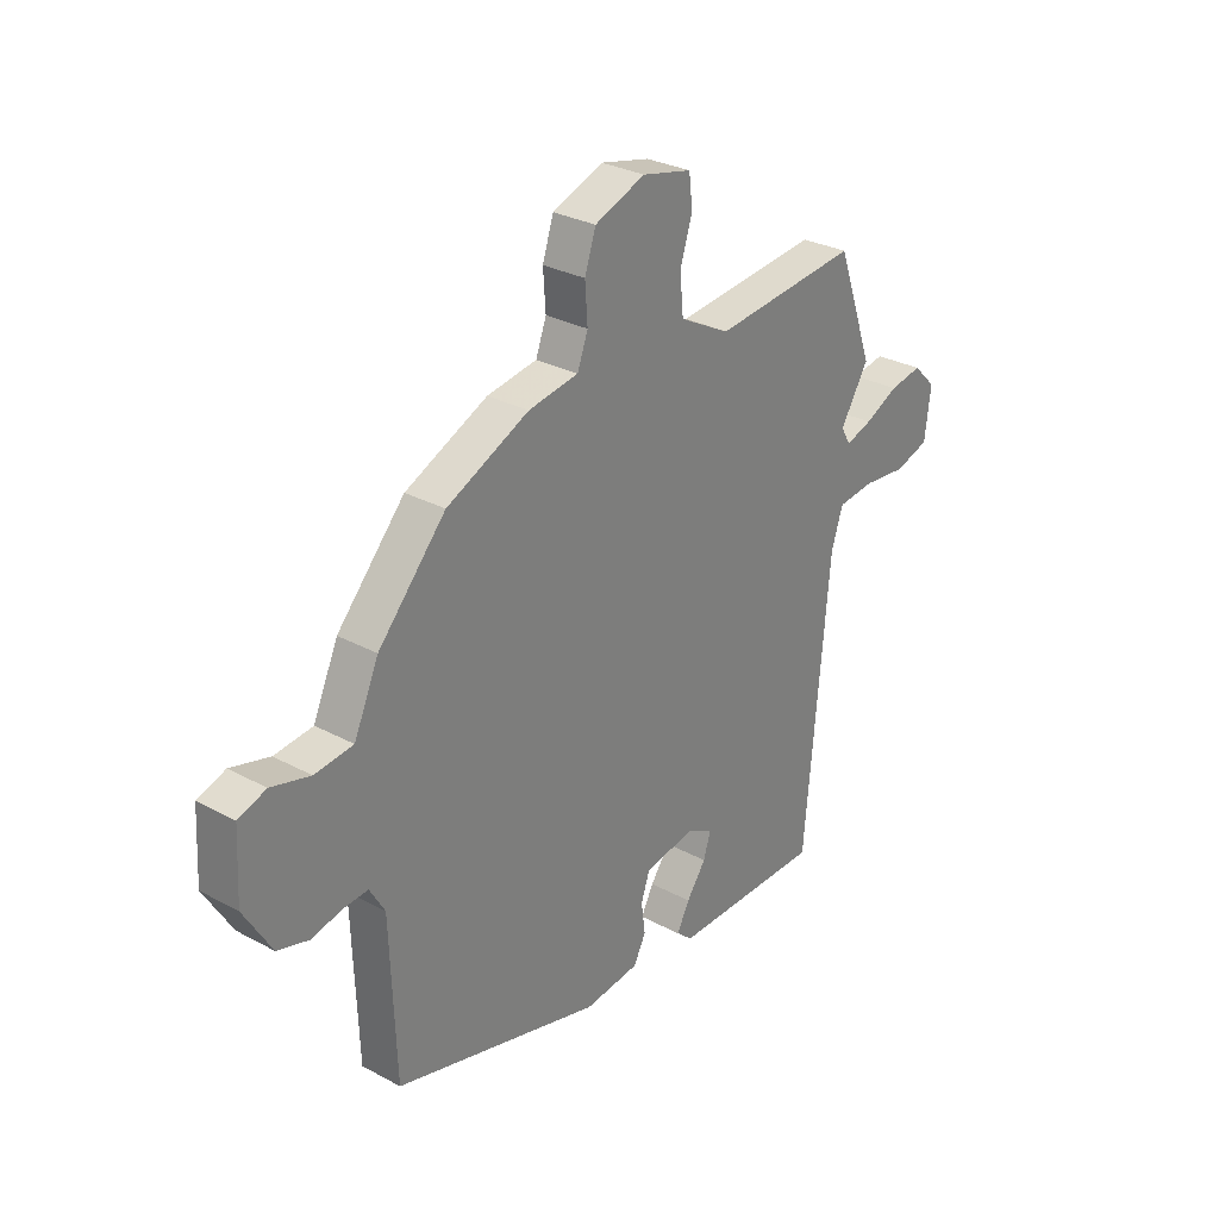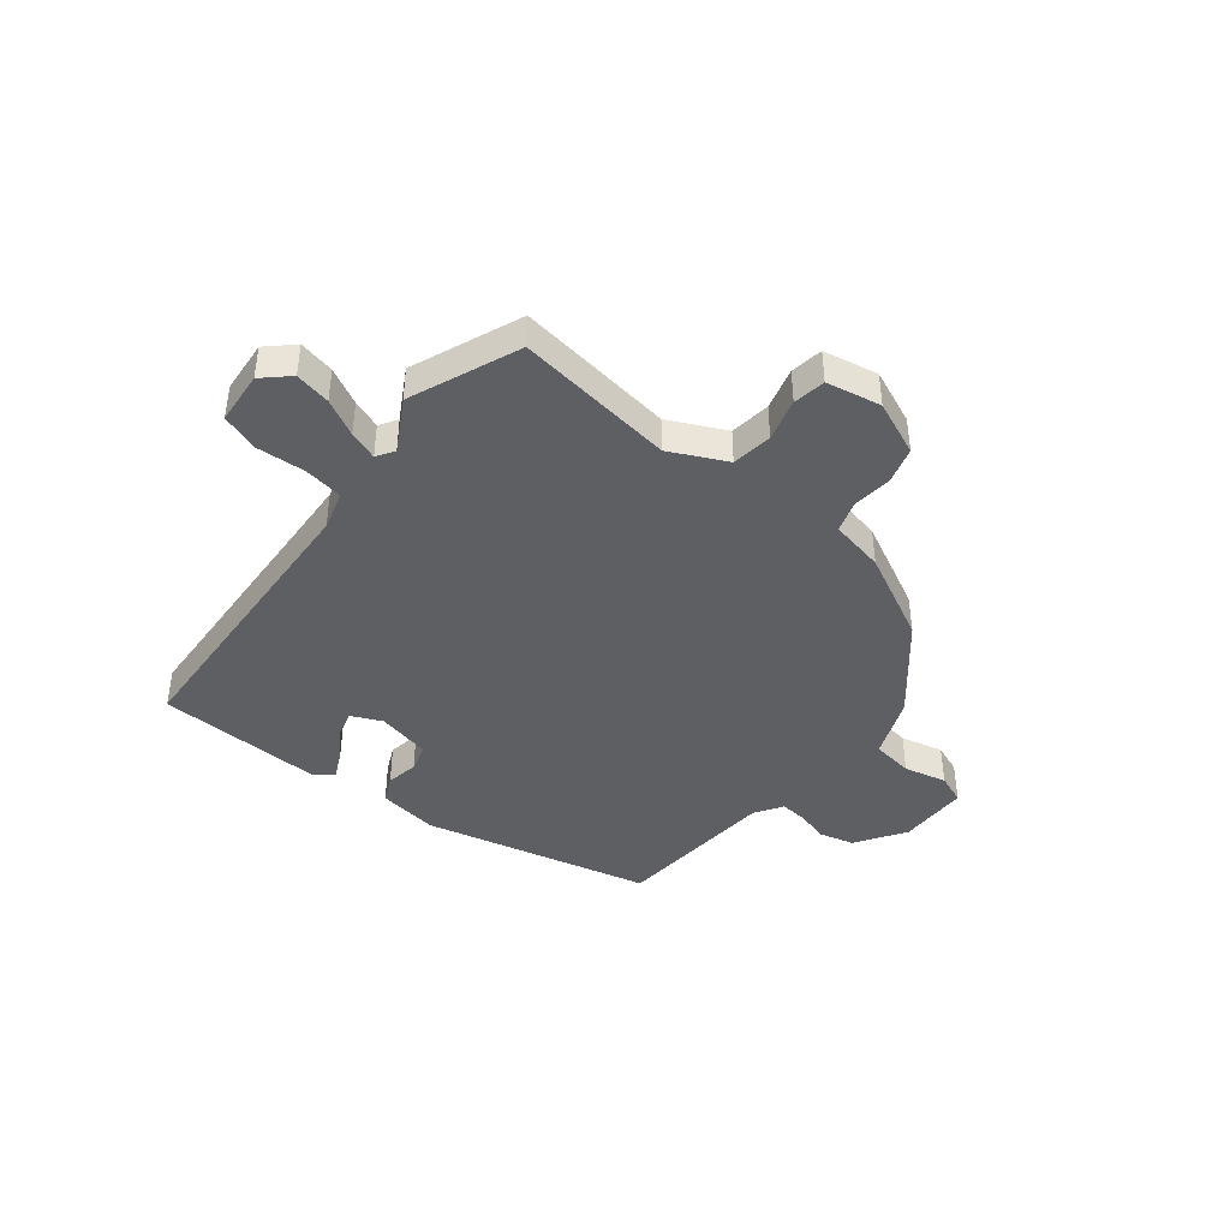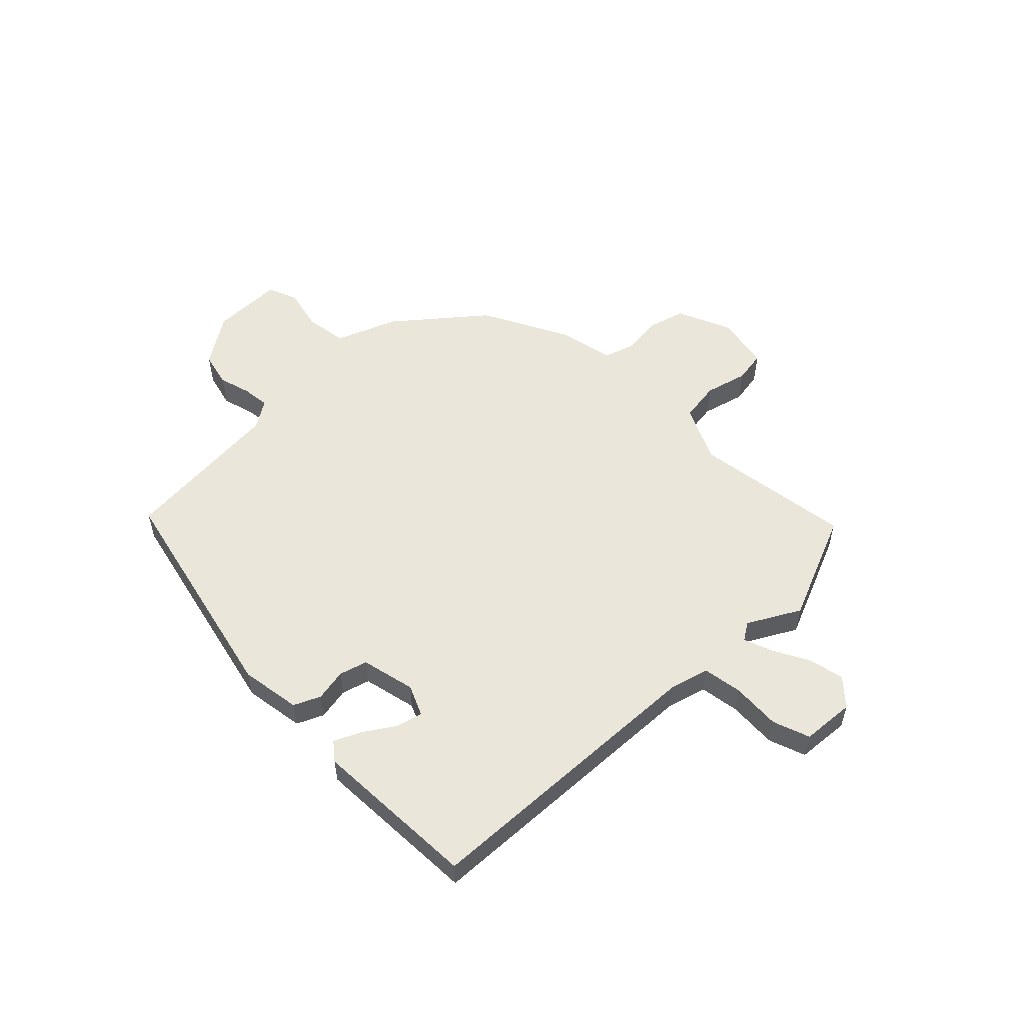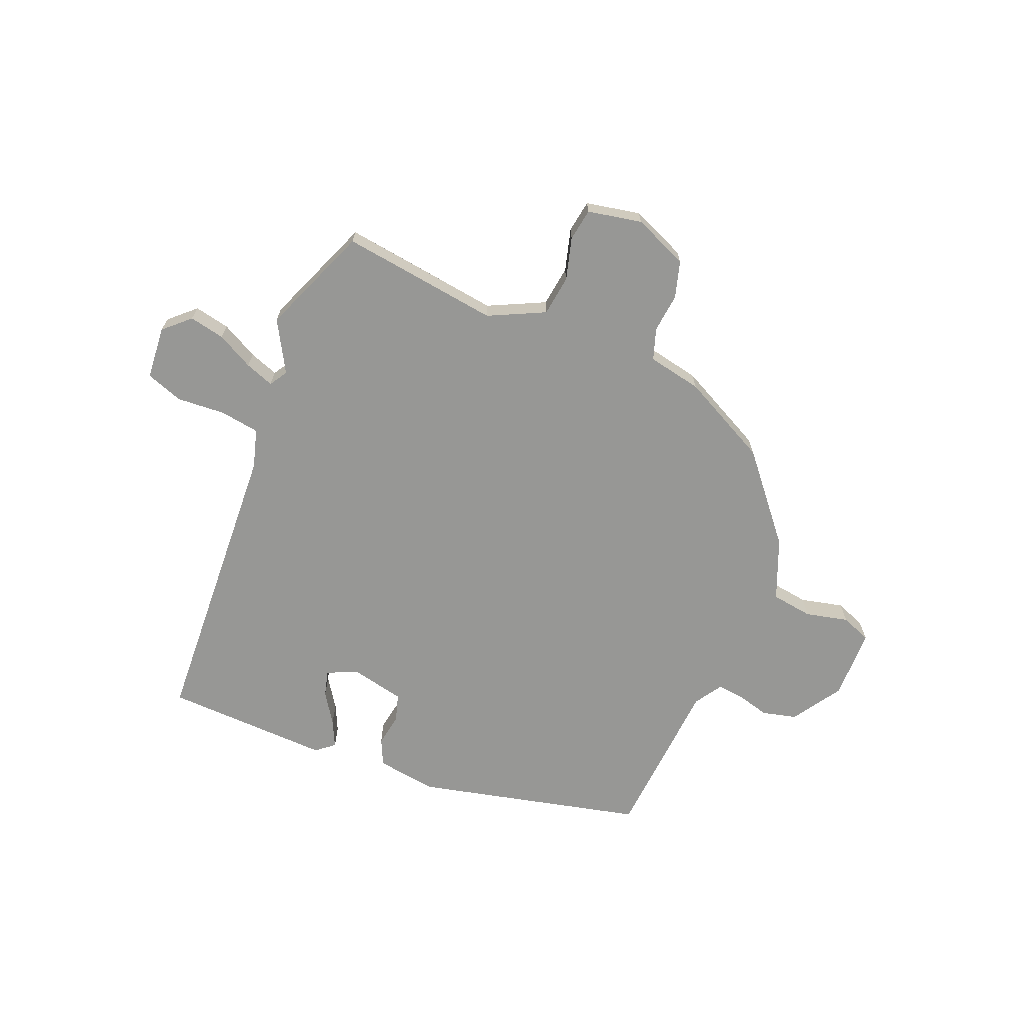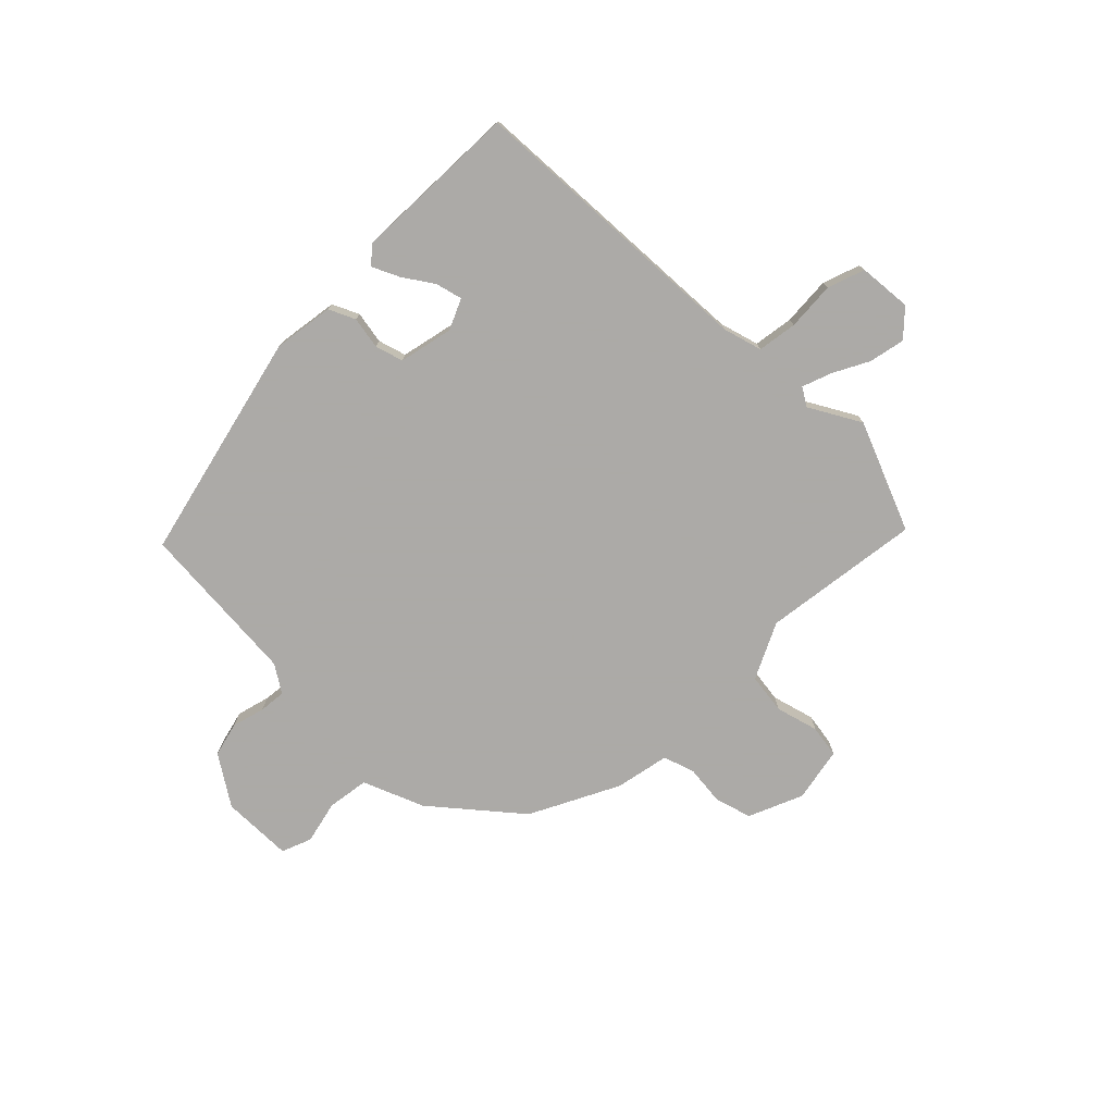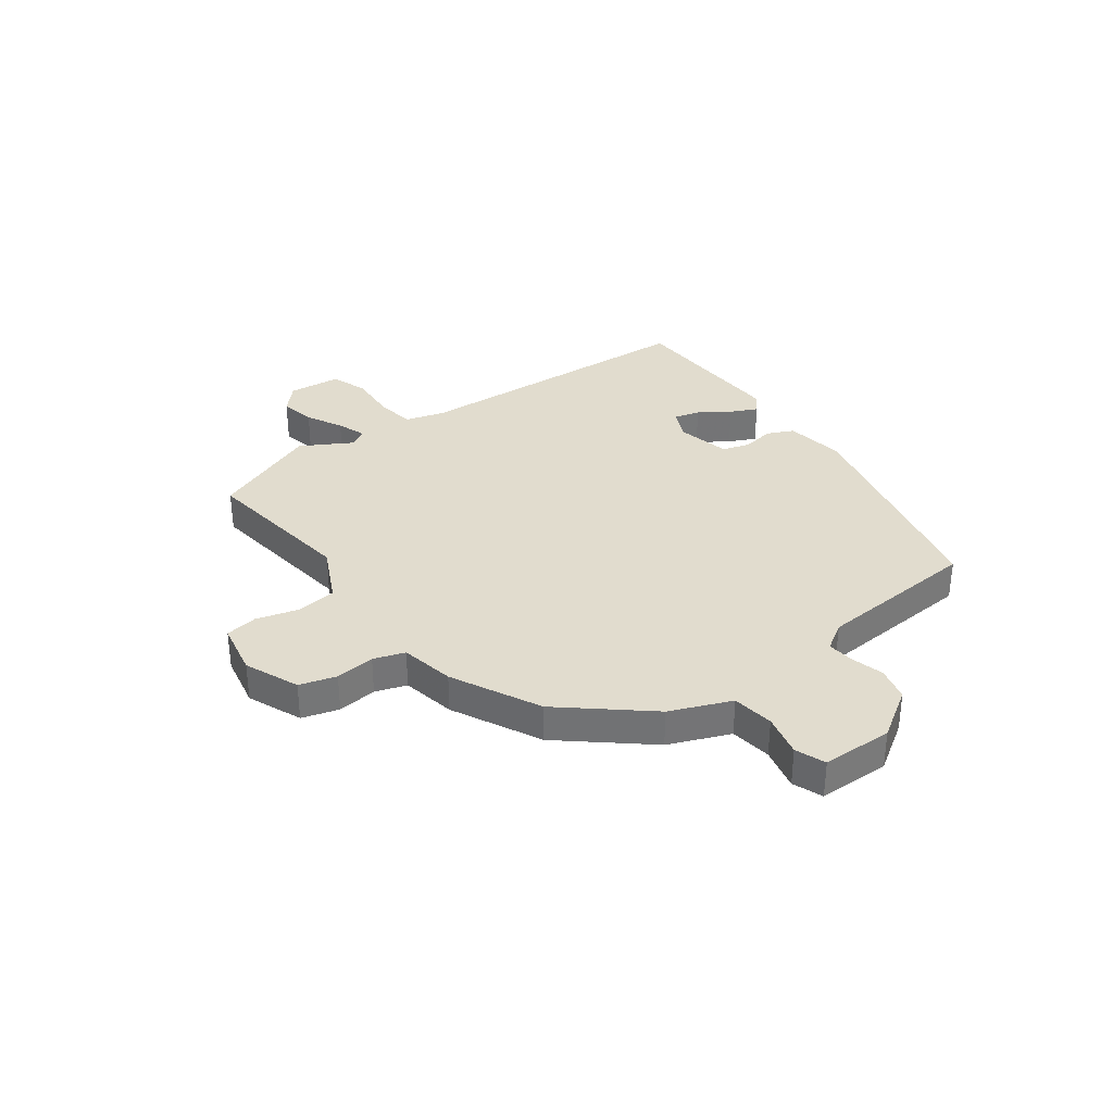
<metadata>
{"format":"obj","ext":"obj","renderer":"f3d","projection":"perspective","resolution":1024,"background":"white","views":[{"elev":29.5,"azim":128.5,"up":"+Z"},{"elev":-42.0,"azim":-40.7,"up":"+Y"},{"elev":54.7,"azim":-137.2,"up":"+Y"},{"elev":-68.1,"azim":-24.4,"up":"+Y"},{"elev":-76.0,"azim":-137.0,"up":"+Y"},{"elev":34.0,"azim":51.6,"up":"+Y"}]}
</metadata>
<code>
v -0.558 0.07 0.34
v -0.485 0.07 0.541
v -0.196 0.07 0.513
v -0.096 0.07 0.566
v -0.089 0.07 0.64
v -0.113 0.07 0.716
v -0.106 0.07 0.775
v -0.008 0.07 0.798
v 0.092 0.07 0.76
v 0.114 0.07 0.694
v 0.109 0.07 0.622
v 0.13 0.07 0.566
v 0.229 0.07 0.55
v 0.392 0.07 0.475
v 0.526 0.07 0.327
v 0.575 0.07 0.218
v 0.651 0.07 0.21
v 0.728 0.07 0.231
v 0.783 0.07 0.212
v 0.79 0.07 0.083
v 0.735 0.07 -0.009
v 0.673 0.07 -0.027
v 0.613 0.07 -0.013
v 0.564 0.07 -0.01
v 0.534 0.07 -0.061
v 0.523 0.07 -0.36
v 0.112 0.07 -0.473
v 0.002 0.07 -0.461
v -0.022 0.07 -0.414
v -0.014 0.07 -0.355
v -0.031 0.07 -0.305
v -0.13 0.07 -0.287
v -0.184 0.07 -0.314
v -0.17 0.07 -0.361
v -0.131 0.07 -0.415
v -0.106 0.07 -0.463
v -0.138 0.07 -0.491
v -0.44 0.07 -0.492
v -0.488 0.07 0.045
v -0.511 0.07 0.115
v -0.583 0.07 0.123
v -0.671 0.07 0.114
v -0.739 0.07 0.135
v -0.751 0.07 0.231
v -0.706 0.07 0.276
v -0.641 0.07 0.265
v -0.574 0.07 0.233
v -0.521 0.07 0.216
v -0.502 0.07 0.249
v -0.558 0 0.34
v -0.485 0 0.541
v -0.196 0 0.513
v -0.096 0 0.566
v -0.089 0 0.64
v -0.113 0 0.716
v -0.106 0 0.775
v -0.008 0 0.798
v 0.092 0 0.76
v 0.114 0 0.694
v 0.109 0 0.622
v 0.13 0 0.566
v 0.229 0 0.55
v 0.392 0 0.475
v 0.526 0 0.327
v 0.575 0 0.218
v 0.651 0 0.21
v 0.728 0 0.231
v 0.783 0 0.212
v 0.79 0 0.083
v 0.735 0 -0.009
v 0.673 0 -0.027
v 0.613 0 -0.013
v 0.564 0 -0.01
v 0.534 0 -0.061
v 0.523 0 -0.36
v 0.112 0 -0.473
v 0.002 0 -0.461
v -0.022 0 -0.414
v -0.014 0 -0.355
v -0.031 0 -0.305
v -0.13 0 -0.287
v -0.184 0 -0.314
v -0.17 0 -0.361
v -0.131 0 -0.415
v -0.106 0 -0.463
v -0.138 0 -0.491
v -0.44 0 -0.492
v -0.488 0 0.045
v -0.511 0 0.115
v -0.583 0 0.123
v -0.671 0 0.114
v -0.739 0 0.135
v -0.751 0 0.231
v -0.706 0 0.276
v -0.641 0 0.265
v -0.574 0 0.233
v -0.521 0 0.216
v -0.502 0 0.249
f 44 45 46 47
f 44 47 48
f 41 42 43 44
f 40 41 44 48
f 39 40 48 49
f 37 38 39 49
f 34 35 36 37
f 33 34 37 49
f 27 28 29 30
f 25 26 27 30
f 24 25 30 31
f 20 21 22 23
f 20 23 24
f 17 18 19 20
f 16 17 20 24
f 12 13 14 15
f 12 15 16 24
f 8 9 10 11
f 8 11 12
f 5 6 7 8
f 4 5 8 12
f 3 4 12 24
f 49 1 2 3
f 32 33 49 3
f 3 24 31 32
f 96 95 94 93
f 97 96 93
f 93 92 91 90
f 97 93 90 89
f 98 97 89 88
f 98 88 87 86
f 86 85 84 83
f 98 86 83 82
f 79 78 77 76
f 79 76 75 74
f 80 79 74 73
f 72 71 70 69
f 73 72 69
f 69 68 67 66
f 73 69 66 65
f 64 63 62 61
f 73 65 64 61
f 60 59 58 57
f 61 60 57
f 57 56 55 54
f 61 57 54 53
f 73 61 53 52
f 52 51 50 98
f 52 98 82 81
f 81 80 73 52
f 1 50 51 2
f 2 51 52 3
f 3 52 53 4
f 4 53 54 5
f 5 54 55 6
f 6 55 56 7
f 7 56 57 8
f 8 57 58 9
f 9 58 59 10
f 10 59 60 11
f 11 60 61 12
f 12 61 62 13
f 13 62 63 14
f 14 63 64 15
f 15 64 65 16
f 16 65 66 17
f 17 66 67 18
f 18 67 68 19
f 19 68 69 20
f 20 69 70 21
f 21 70 71 22
f 22 71 72 23
f 23 72 73 24
f 24 73 74 25
f 25 74 75 26
f 26 75 76 27
f 27 76 77 28
f 28 77 78 29
f 29 78 79 30
f 30 79 80 31
f 31 80 81 32
f 32 81 82 33
f 33 82 83 34
f 34 83 84 35
f 35 84 85 36
f 36 85 86 37
f 37 86 87 38
f 38 87 88 39
f 39 88 89 40
f 40 89 90 41
f 41 90 91 42
f 42 91 92 43
f 43 92 93 44
f 44 93 94 45
f 45 94 95 46
f 46 95 96 47
f 47 96 97 48
f 48 97 98 49
f 49 98 50 1

</code>
